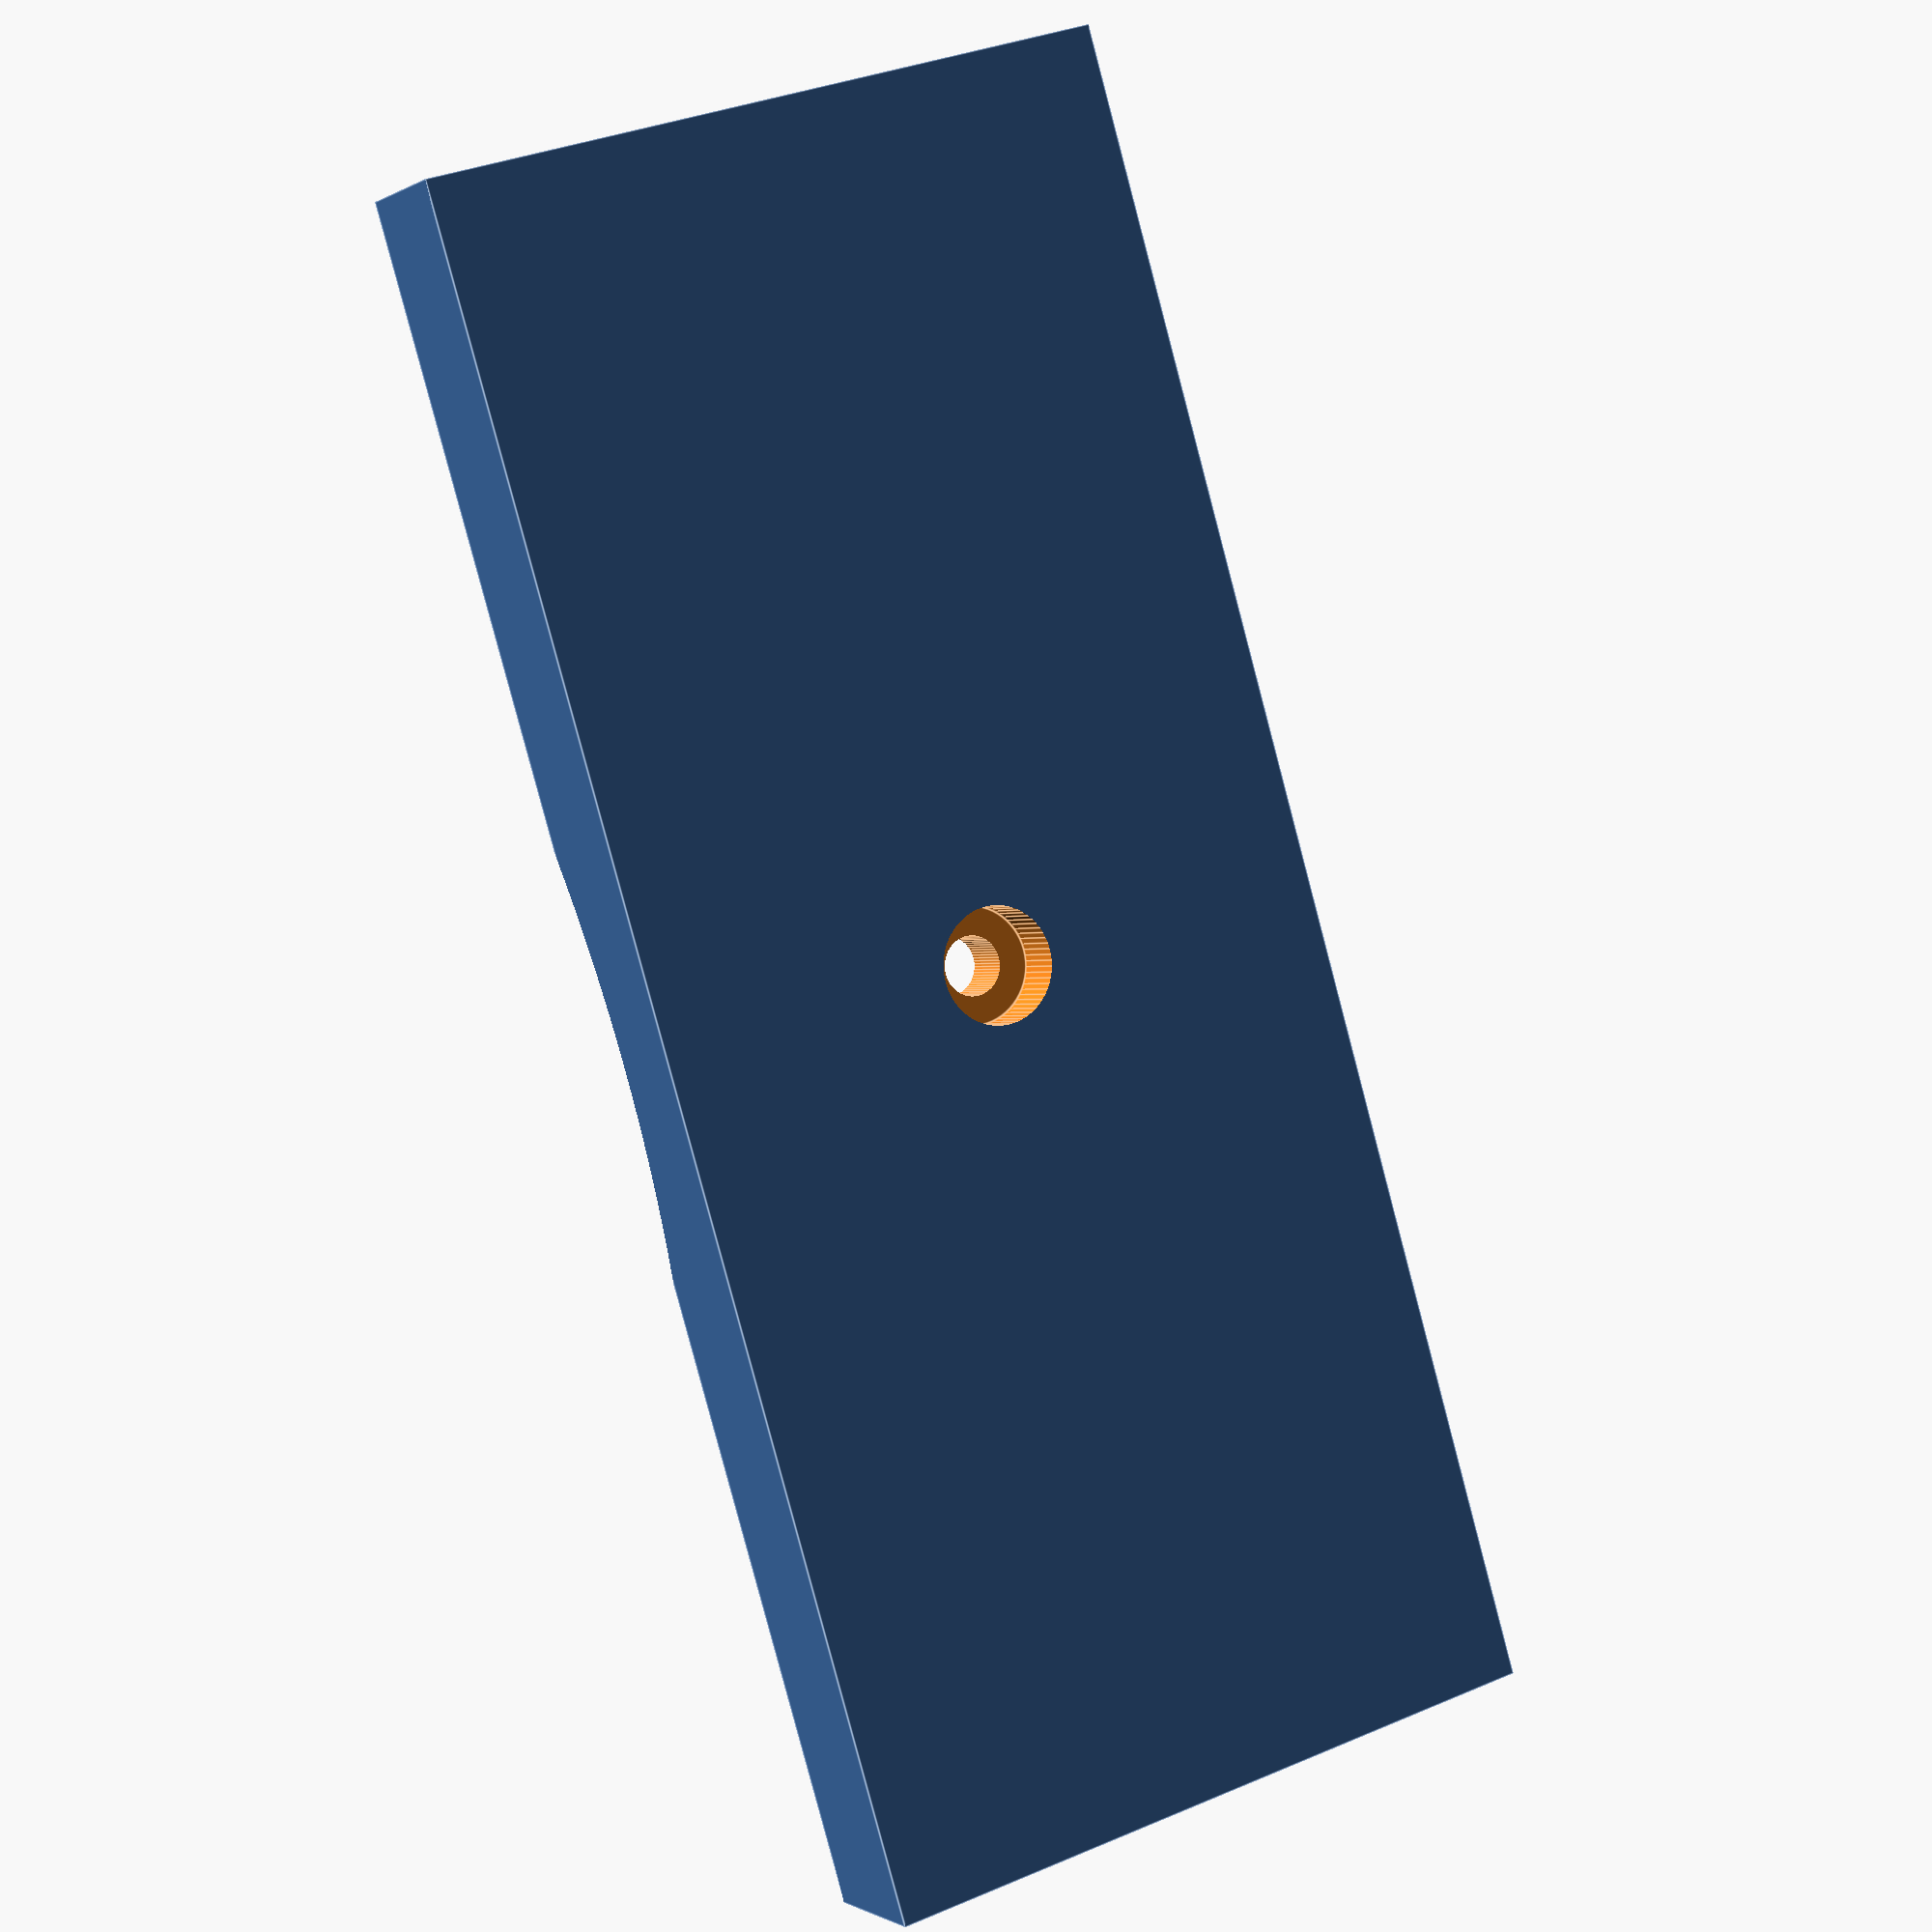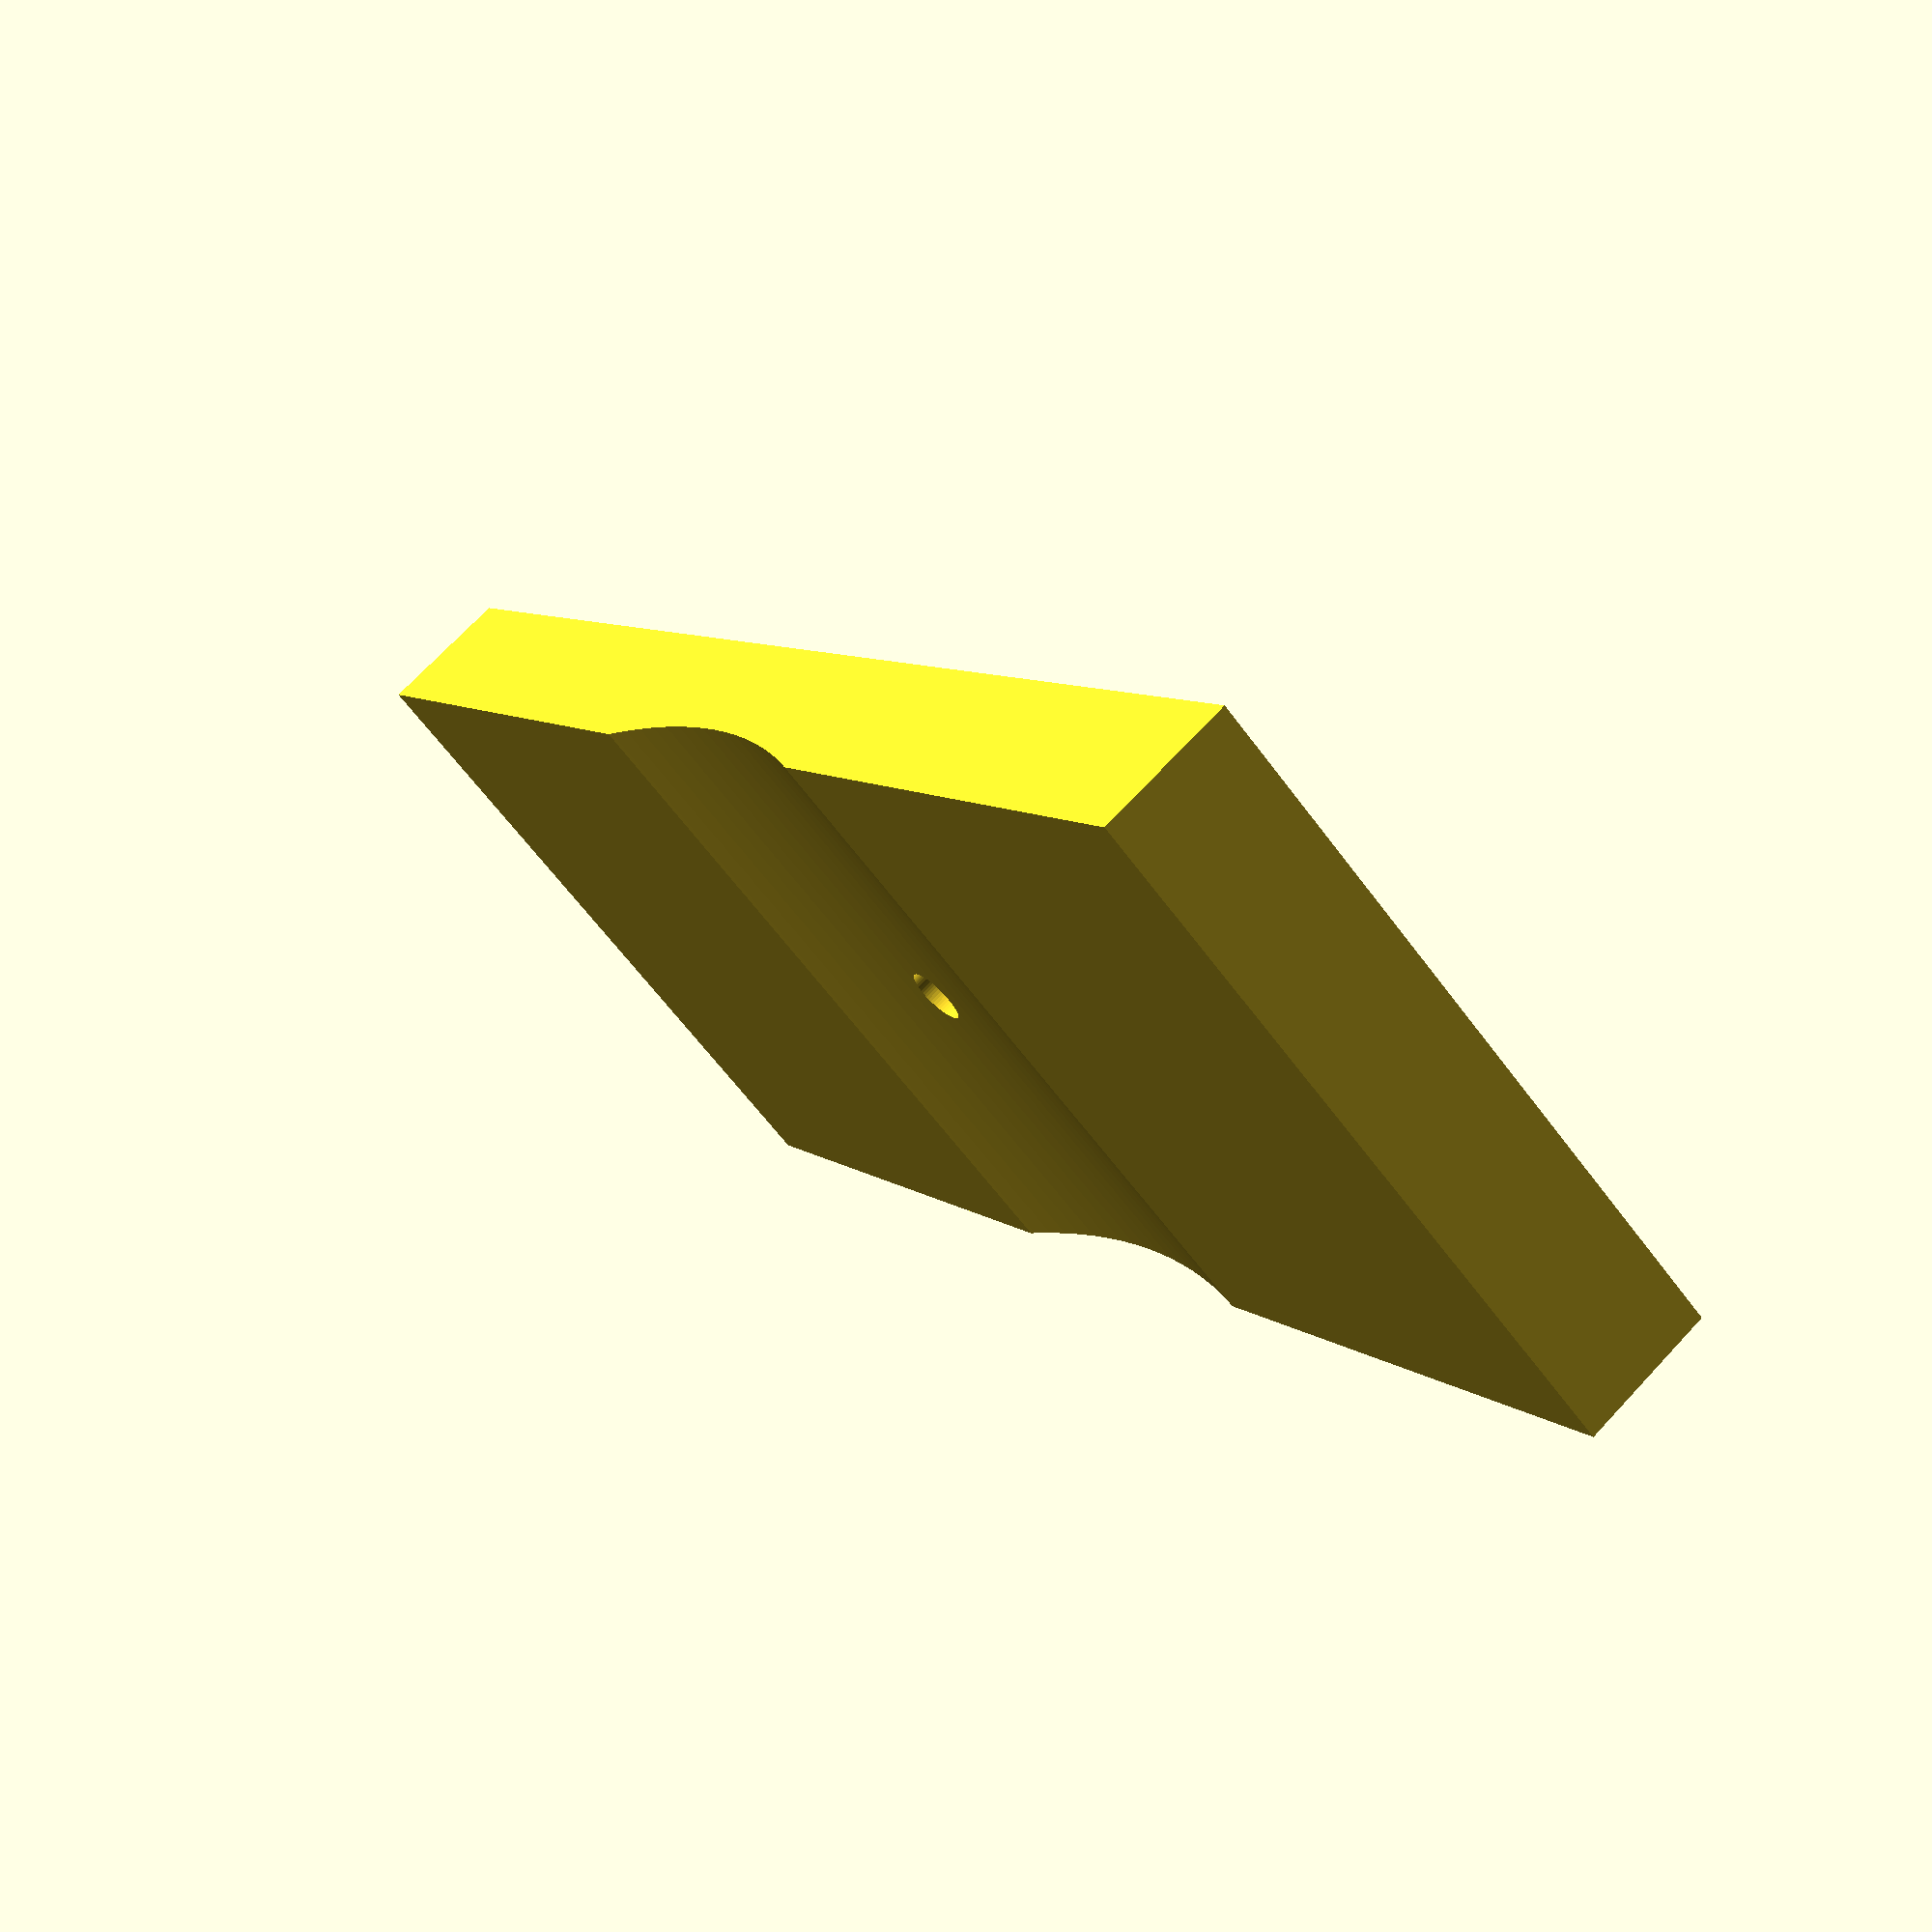
<openscad>
// Clock Base

$fn=64;

difference() {
cube([120,50,10], center=true);

//4mm bolt hole
cylinder(h=12,d=4.2, center=true);

// Bolt head
translate([0,0,-6]) cylinder(h=5,d=8.2);
    
// Clock body
translate([0,27,63])
  rotate([90,0,0])
  cylinder(h=54,d=120, $fn=200);
}


</openscad>
<views>
elev=180.5 azim=286.5 roll=25.7 proj=p view=edges
elev=109.3 azim=126.1 roll=137.1 proj=p view=wireframe
</views>
